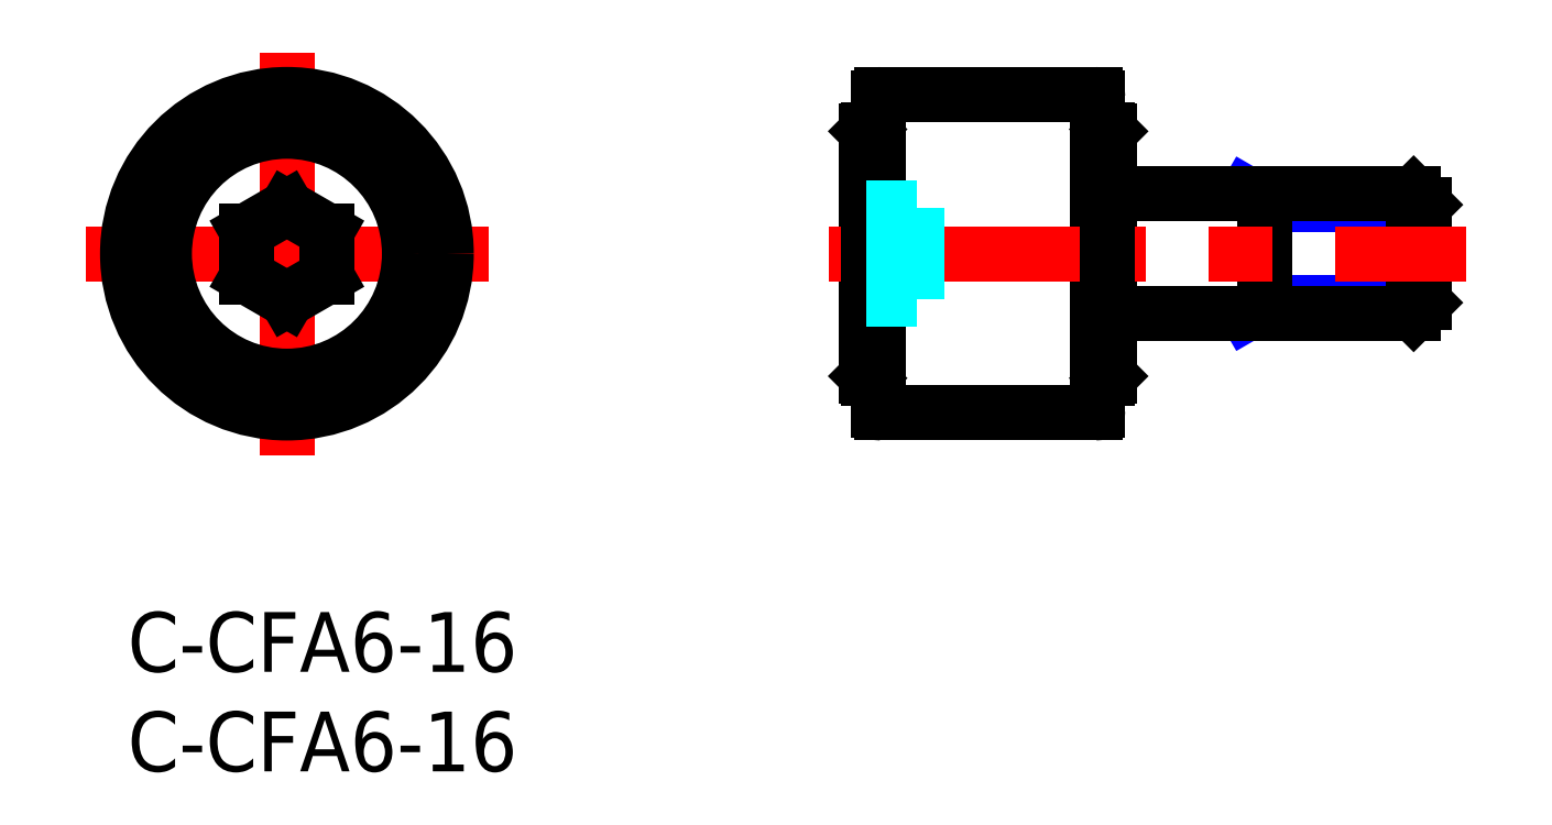
<metadata>
{"format":"dxf","ext":"dxf","renderer":"ezdxf+matplotlib","layout":"modelspace","background":"white","min_lineweight":24,"dpi":150}
</metadata>
<code>
0
SECTION
2
ENTITIES
0
INSERT
8
MSM_CONTINUOUS
2
*U3
10
0
20
0
30
0
0
INSERT
8
MSM_CONTINUOUS
2
*U4
10
0
20
0
30
0
0
LINE
8
MSM_CONTINUOUS
10
37.85
20
10
30
0
11
48.55
21
10
31
0
0
LINE
8
MSM_CENTER
10
18.11
20
18
30
0
11
-2.108
21
18
31
0
0
LINE
8
MSM_CONTINUOUS
10
37.85
20
26
30
0
11
48.55
21
26
31
0
0
LINE
8
MSM_CONTINUOUS
10
37.7
20
25.85
30
0
11
37.7
21
10.15
31
0
0
LINE
8
MSM_CONTINUOUS
10
48.7
20
25.85
30
0
11
48.7
21
10.15
31
0
0
LINE
8
MSM_CONTINUOUS
10
37.1
20
24.15
30
0
11
37.1
21
11.85
31
0
0
LINE
8
MSM_CONTINUOUS
10
49.3
20
24.15
30
0
11
49.3
21
11.85
31
0
0
ARC
8
MSM_CONTINUOUS
10
37.85
20
25.85
30
0
40
0.15
50
90
51
180
0
ARC
8
MSM_CONTINUOUS
10
48.55
20
25.85
30
0
40
0.15
50
0
51
90
0
ARC
8
MSM_CONTINUOUS
10
37.85
20
10.15
30
0
40
0.15
50
180
51
270
0
ARC
8
MSM_CONTINUOUS
10
48.55
20
10.15
30
0
40
0.15
50
270
51
0
0
LINE
8
MSM_CONTINUOUS
10
37.2
20
24.25
30
0
11
37.7
21
24.25
31
0
0
LINE
8
MSM_CONTINUOUS
10
37.2
20
11.75
30
0
11
37.7
21
11.75
31
0
0
LINE
8
MSM_CONTINUOUS
10
37.2
20
24.25
30
0
11
37.1
21
24.15
31
0
0
LINE
8
MSM_CONTINUOUS
10
49.2
20
24.25
30
0
11
49.3
21
24.15
31
0
0
LINE
8
MSM_CONTINUOUS
10
37.1
20
11.85
30
0
11
37.2
21
11.75
31
0
0
LINE
8
MSM_CONTINUOUS
10
49.3
20
11.85
30
0
11
49.2
21
11.75
31
0
0
LINE
8
MSM_CONTINUOUS
10
48.7
20
24.25
30
0
11
49.2
21
24.25
31
0
0
LINE
8
MSM_CONTINUOUS
10
48.7
20
11.75
30
0
11
49.2
21
11.75
31
0
0
LINE
8
MSM_NARROW
10
56.16
20
15
30
0
11
57.1
21
15.54
31
0
0
LINE
8
MSM_NARROW
10
57.1
20
15.54
30
0
11
65.1
21
15.54
31
0
0
LINE
8
MSM_NARROW
10
57.1
20
20.46
30
0
11
65.1
21
20.46
31
0
0
LINE
8
MSM_NARROW
10
56.16
20
21
30
0
11
57.1
21
20.46
31
0
0
LINE
8
MSM_CONTINUOUS
10
64.56
20
15
30
0
11
64.56
21
21
31
0
0
LINE
8
MSM_CONTINUOUS
10
65.1
20
20.46
30
0
11
64.56
21
21
31
0
0
LINE
8
MSM_CONTINUOUS
10
65.1
20
15.54
30
0
11
64.56
21
15
31
0
0
LINE
8
MSM_CONTINUOUS
10
57.1
20
21
30
0
11
57.1
21
15
31
0
0
LINE
8
MSM_CONTINUOUS
10
49.3
20
15
30
0
11
64.56
21
15
31
0
0
LINE
8
MSM_CONTINUOUS
10
65.1
20
15.54
30
0
11
65.1
21
20.46
31
0
0
LINE
8
MSM_CONTINUOUS
10
49.3
20
21
30
0
11
64.56
21
21
31
0
0
LINE
8
MSM_CENTER
10
8
20
28.11
30
0
11
8
21
7.892
31
0
0
CIRCLE
8
MSM_CONTINUOUS
10
8
20
18
30
0
40
6.15
0
CIRCLE
8
MSM_CONTINUOUS
10
8
20
18
30
0
40
6.25
0
CIRCLE
8
MSM_CONTINUOUS
10
8
20
18
30
0
40
8
0
LINE
8
MSM_CENTER
10
35.22
20
18
30
0
11
67.22
21
18
31
0
0
LINE
8
MSM_CONTINUOUS
10
37.2
20
24.25
30
0
11
37.2
21
11.75
31
0
0
LINE
8
MSM_CONTINUOUS
10
49.2
20
24.25
30
0
11
49.2
21
11.75
31
0
0
LINE
8
MSM_CONTINUOUS
10
6
20
19.15
30
0
11
6
21
16.85
31
0
0
LINE
8
MSM_CONTINUOUS
10
6
20
16.85
30
0
11
8
21
15.69
31
0
0
LINE
8
MSM_CONTINUOUS
10
8
20
15.69
30
0
11
10
21
16.85
31
0
0
LINE
8
MSM_CONTINUOUS
10
10
20
16.85
30
0
11
10
21
19.15
31
0
0
LINE
8
MSM_CONTINUOUS
10
10
20
19.15
30
0
11
8
21
20.31
31
0
0
LINE
8
MSM_CONTINUOUS
10
8
20
20.31
30
0
11
6
21
19.15
31
0
0
LINE
8
MSM_DASHED
10
37.1
20
16.85
30
0
11
39.6
21
16.85
31
0
0
LINE
8
MSM_DASHED
10
37.1
20
15.69
30
0
11
39.6
21
15.69
31
0
0
LINE
8
MSM_DASHED
10
39.6
20
15.69
30
0
11
39.6
21
20.31
31
0
0
LINE
8
MSM_DASHED
10
37.1
20
19.15
30
0
11
39.6
21
19.15
31
0
0
LINE
8
MSM_DASHED
10
37.1
20
20.31
30
0
11
39.6
21
20.31
31
0
0
ENDSEC
0
EOF

</code>
